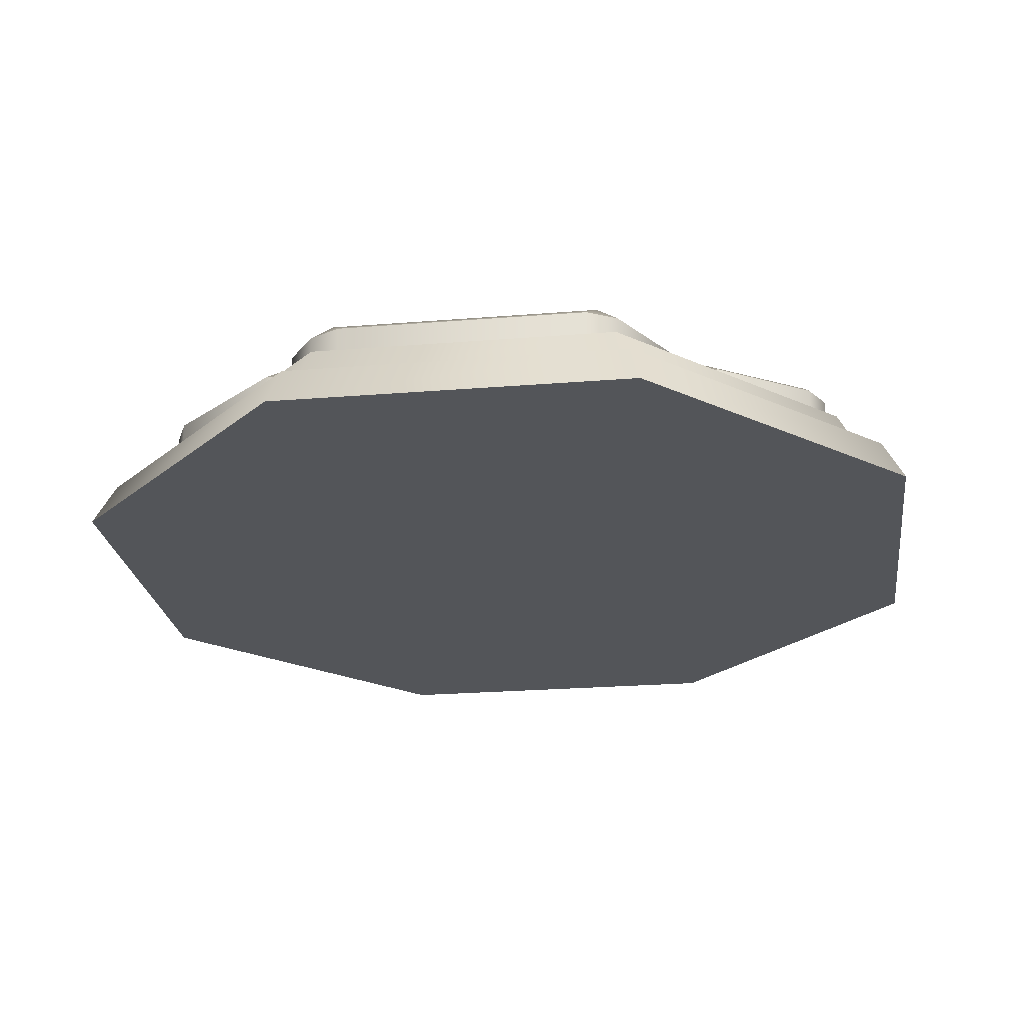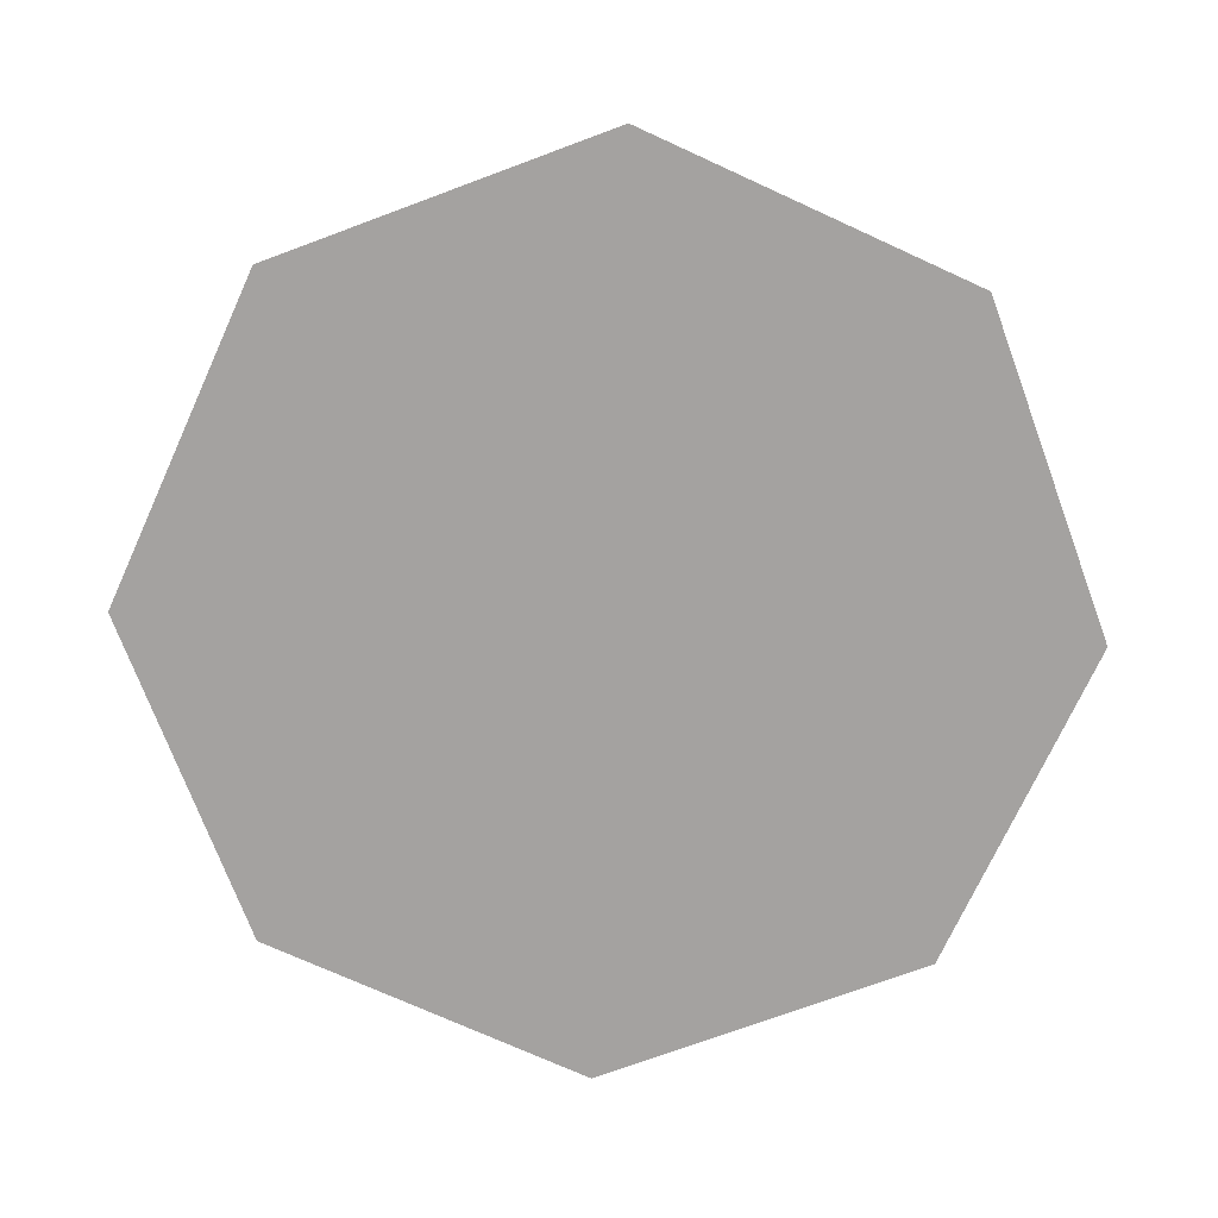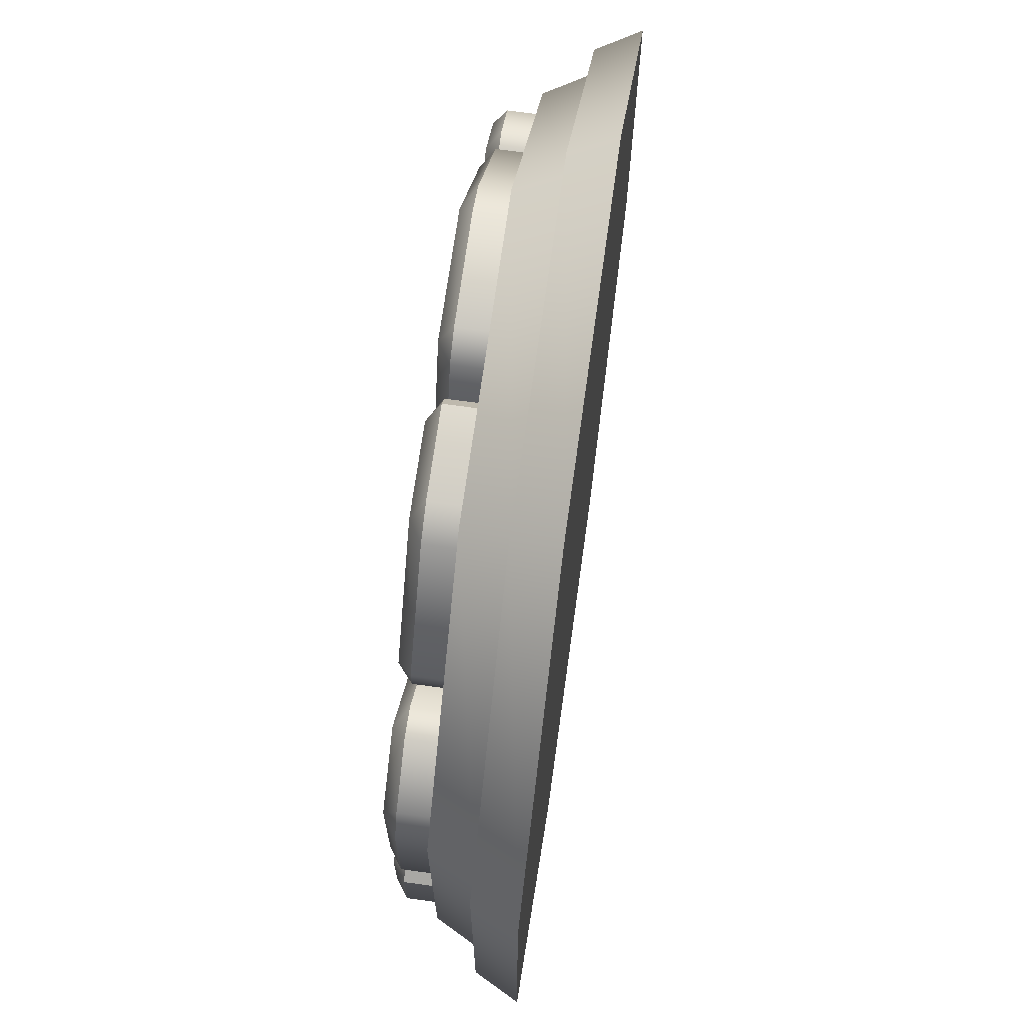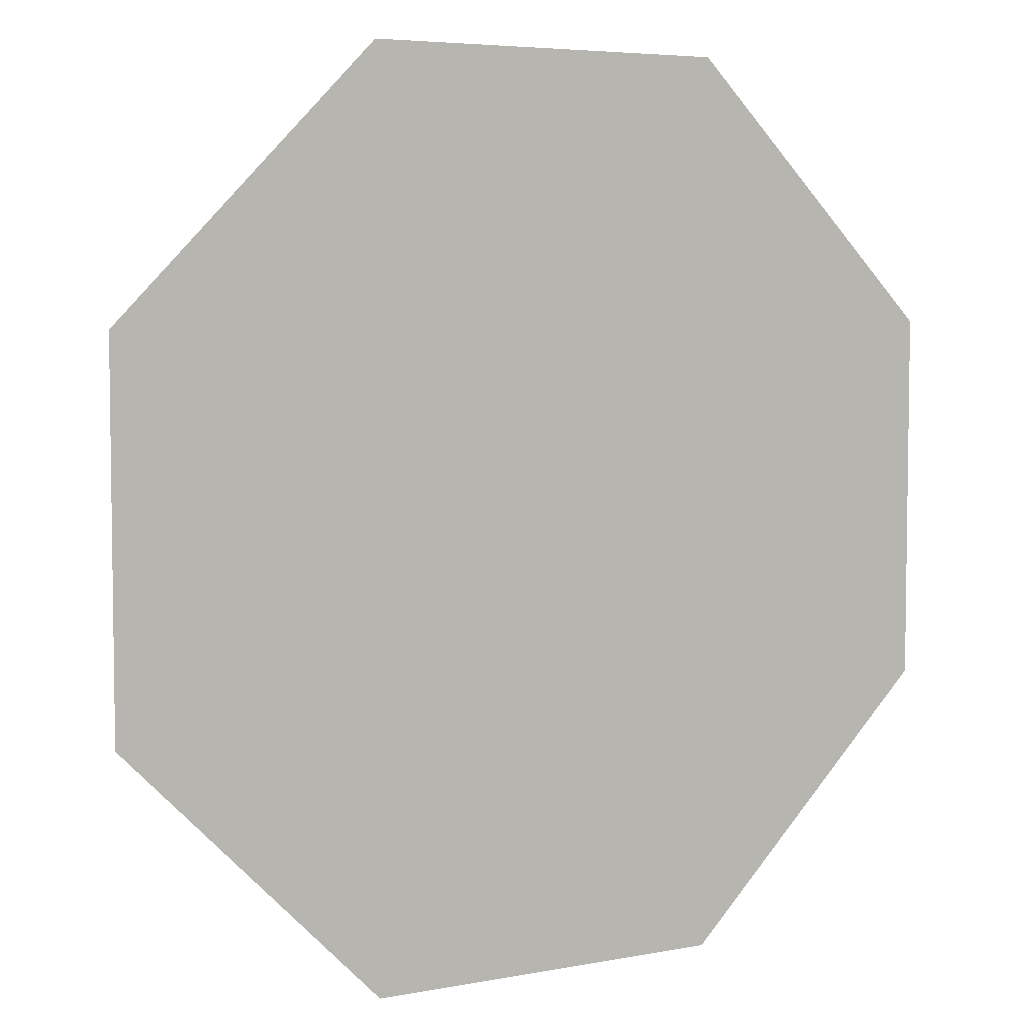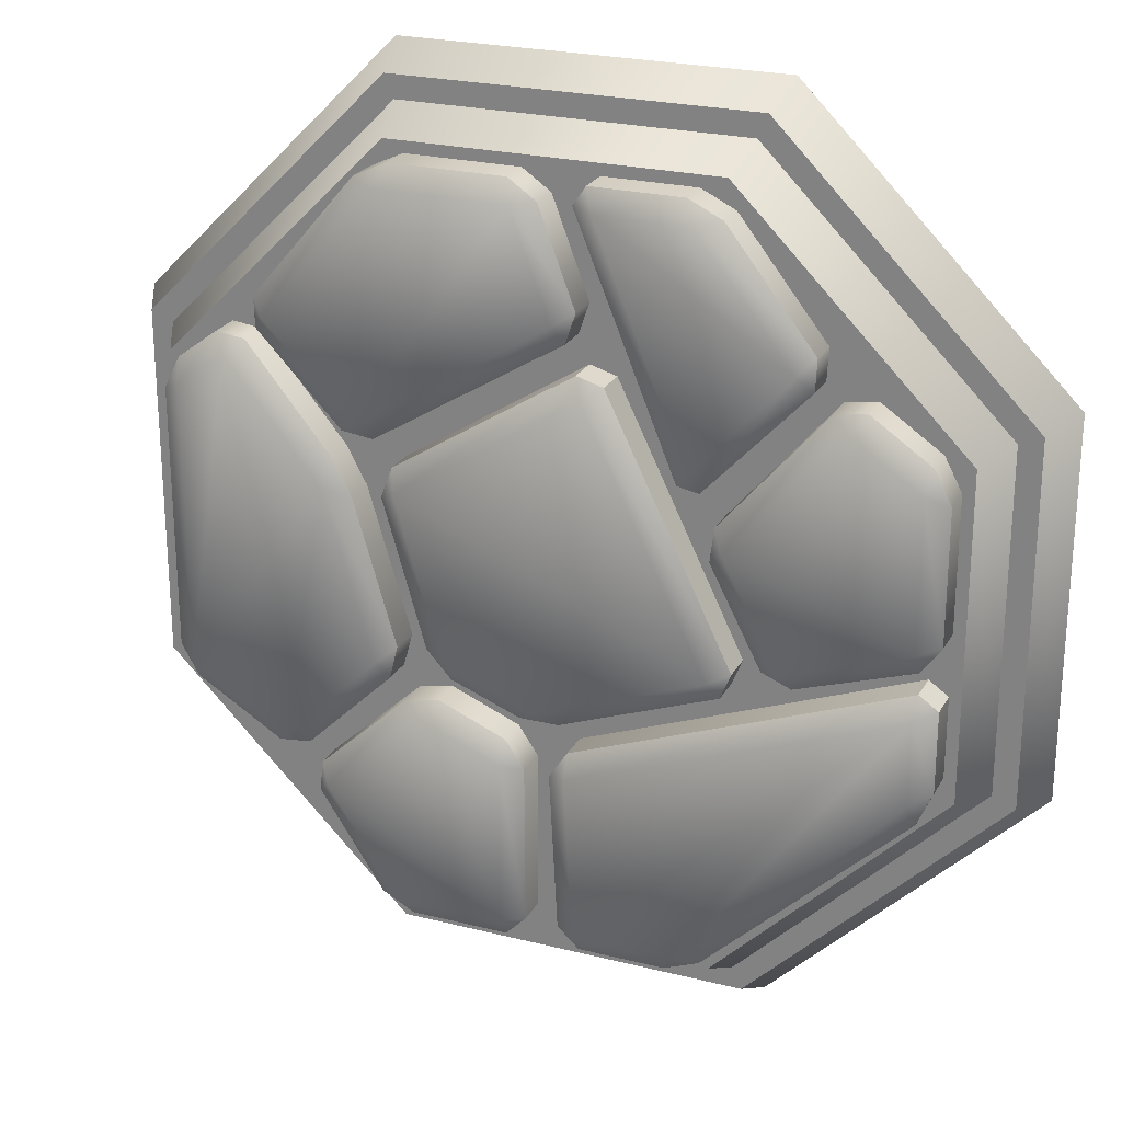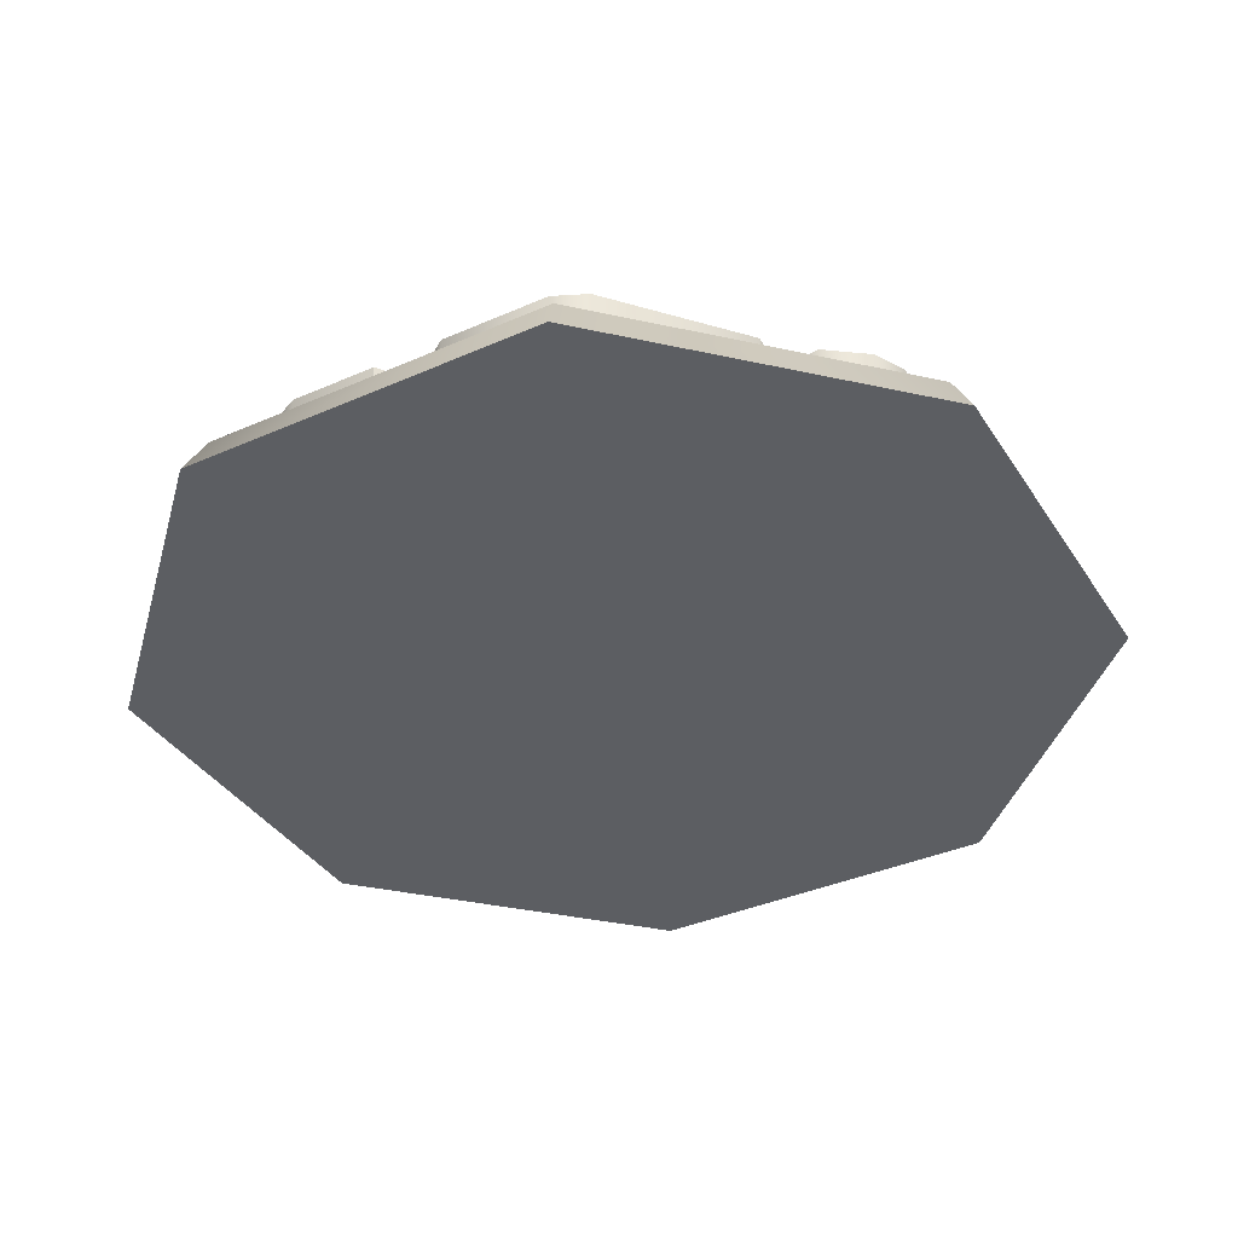
<metadata>
{"format":"obj","ext":"obj","renderer":"f3d","projection":"perspective","resolution":1024,"background":"white","views":[{"elev":-24.0,"azim":97.7,"up":"+Y"},{"elev":-72.7,"azim":-159.6,"up":"+Y"},{"elev":70.0,"azim":-82.1,"up":"+Z"},{"elev":5.3,"azim":-30.9,"up":"+Z"},{"elev":24.2,"azim":-157.4,"up":"+Z"},{"elev":-37.7,"azim":29.3,"up":"+Y"}]}
</metadata>
<code>
o space_farm_large_Cylinder.663
v -0.4142 0 1
v -1 0 0.4142
v -1 0 -0.4142
v -0.4142 0 -1
v 0.4142 0 -1
v 1 0 -0.4142
v 1 0 0.4142
v 0.4142 0 1
v 0.3728 0.1 0.9
v -0.9 0.1 -0.3728
v -0.3728 0.1 -0.9
v 0.3728 0.1 -0.9
v 0.9 0.1 -0.3728
v 0.9 0.1 0.3728
v 0 0.2 -0
v 0.3521 0.2 0.85
v -0.3521 0.2 0.85
v -0.85 0.2 0.3521
v -0.85 0.2 -0.3521
v -0.3521 0.2 -0.85
v 0.85 0.2 0.3521
v 0.85 0.2 -0.3521
v 0.3521 0.2 -0.85
v -0.3728 0.1 0.9
v -0.9 0.1 0.3728
v -0.3935 0.1 0.95
v -0.95 0.1 0.3935
v 0.3935 0.1 0.95
v -0.95 0.1 -0.3935
v -0.3935 0.1 -0.95
v 0.95 0.1 0.3935
v 0.95 0.1 -0.3935
v 0.3935 0.1 -0.95
v -0.08033 0.27 0.4497
v -0.09991 0.3 0.4088
v -0.1381 0.27 0.4333
v 0.3149 0.27 0.1995
v 0.3405 0.27 0.1322
v 0.3004 0.3 0.1555
v 0.2475 0.27 -0.1895
v 0.1929 0.27 -0.2488
v 0.198 0.3 -0.1987
v 0.04174 0.27 -0.3065
v -0.04248 0.27 -0.3068
v -0.000507 0.3 -0.2744
v -0.3863 0.27 -0.179
v -0.4088 0.27 -0.1228
v -0.3663 0.3 -0.1384
v -0.5318 0.27 -0.1311
v -0.5113 0.3 -0.09051
v -0.4683 0.27 -0.1054
v -0.7823 0.27 -0.04771
v -0.825 0.27 0.0115
v -0.78 0.3 -0.001051
v -0.825 0.27 0.3001
v -0.7877 0.27 0.3703
v -0.78 0.3 0.3212
v -0.6594 0.27 0.4569
v -0.5929 0.27 0.4478
v -0.6303 0.3 0.4222
v -0.3664 0.27 0.1818
v -0.3579 0.27 0.1076
v -0.3911 0.3 0.1414
v -0.2979 0.27 0.825
v -0.321 0.3 0.78
v -0.3707 0.27 0.7896
v -0.1002 0.27 0.825
v -0.0722 0.27 0.7833
v -0.1222 0.3 0.78
v -0.08922 0.27 -0.825
v -0.08691 0.3 -0.78
v -0.04185 0.27 -0.7801
v -0.2874 0.27 0.2558
v -0.3351 0.27 0.2471
v -0.3195 0.3 0.2964
v -0.555 0.27 0.4833
v -0.5578 0.27 0.5516
v -0.5265 0.3 0.5187
v 0.05949 0.27 0.825
v 0.0456 0.3 0.78
v -0.001408 0.27 0.7829
v 0.307 0.27 0.825
v 0.3811 0.27 0.7907
v 0.3312 0.3 0.78
v 0.6106 0.27 0.5208
v 0.6086 0.27 0.454
v 0.5792 0.3 0.4883
v 0.4247 0.27 0.2623
v 0.3553 0.27 0.2535
v 0.3862 0.3 0.2872
v -0.05759 0.27 0.5091
v -0.07995 0.27 0.5749
v -0.04066 0.3 0.5515
v -0.2792 0.27 -0.825
v -0.3566 0.27 -0.7938
v -0.3061 0.3 -0.78
v -0.7926 0.27 -0.3738
v -0.825 0.27 -0.2976
v -0.78 0.3 -0.3235
v -0.825 0.27 -0.1221
v -0.7829 0.27 -0.09308
v -0.78 0.3 -0.1423
v -0.06295 0.27 -0.367
v -0.02326 0.27 -0.428
v -0.06756 0.3 -0.4134
v 0.2967 0.27 -0.3159
v 0.2541 0.3 -0.3378
v 0.222 0.27 -0.3023
v 0.4966 0.27 -0.5014
v 0.5049 0.27 -0.5697
v 0.4711 0.3 -0.5392
v 0.3621 0.27 -0.7874
v 0.2924 0.27 -0.825
v 0.3131 0.3 -0.78
v 0.07594 0.27 -0.825
v 0.03104 0.27 -0.78
v 0.07604 0.3 -0.78
v 0.03174 0.27 -0.425
v 0.07349 0.27 -0.363
v 0.07677 0.3 -0.4102
v 0.7865 0.27 -0.3523
v 0.78 0.3 -0.3036
v 0.825 0.27 -0.284
v 0.5958 0.27 -0.4673
v 0.525 0.27 -0.4592
v 0.5638 0.3 -0.4341
v 0.4479 0.27 0.1983
v 0.4601 0.3 0.142
v 0.4068 0.27 0.1203
v 0.635 0.27 0.4268
v 0.6995 0.27 0.4348
v 0.6711 0.3 0.3999
v 0.7889 0.27 0.3682
v 0.825 0.27 0.2964
v 0.78 0.3 0.3188
v 0.3329 0.27 -0.2725
v 0.3133 0.27 -0.1979
v 0.3515 0.3 -0.2278
v -0.08033 0.2 0.4497
v -0.1381 0.2 0.4333
v 0.3405 0.2 0.1322
v 0.3149 0.2 0.1995
v 0.1929 0.2 -0.2488
v 0.2475 0.2 -0.1895
v -0.04248 0.2 -0.3068
v 0.04174 0.2 -0.3065
v -0.4088 0.2 -0.1228
v -0.3863 0.2 -0.179
v -0.5318 0.2 -0.1311
v -0.4683 0.2 -0.1054
v -0.825 0.2 0.0115
v -0.7823 0.2 -0.04771
v -0.7877 0.2 0.3703
v -0.825 0.2 0.3001
v -0.5929 0.2 0.4478
v -0.6594 0.2 0.4569
v -0.3579 0.2 0.1076
v -0.3664 0.2 0.1818
v -0.2979 0.2 0.825
v -0.3707 0.2 0.7896
v -0.0722 0.2 0.7833
v -0.1002 0.2 0.825
v -0.08922 0.2 -0.825
v -0.04185 0.2 -0.7801
v -0.3351 0.2 0.2471
v -0.2874 0.2 0.2558
v -0.5578 0.2 0.5516
v -0.555 0.2 0.4833
v 0.05949 0.2 0.825
v -0.001408 0.2 0.7829
v 0.3811 0.2 0.7907
v 0.307 0.2 0.825
v 0.6086 0.2 0.454
v 0.6106 0.2 0.5208
v 0.3553 0.2 0.2535
v 0.4247 0.2 0.2623
v -0.07995 0.2 0.5749
v -0.05759 0.2 0.5091
v -0.3566 0.2 -0.7938
v -0.2792 0.2 -0.825
v -0.825 0.2 -0.2976
v -0.7926 0.2 -0.3738
v -0.7829 0.2 -0.09308
v -0.825 0.2 -0.1221
v -0.02326 0.2 -0.428
v -0.06295 0.2 -0.367
v 0.2967 0.2 -0.3159
v 0.222 0.2 -0.3023
v 0.5049 0.2 -0.5697
v 0.4966 0.2 -0.5014
v 0.2924 0.2 -0.825
v 0.3621 0.2 -0.7874
v 0.03104 0.2 -0.78
v 0.07594 0.2 -0.825
v 0.07349 0.2 -0.363
v 0.03174 0.2 -0.425
v 0.7865 0.2 -0.3523
v 0.825 0.2 -0.284
v 0.525 0.2 -0.4592
v 0.5958 0.2 -0.4673
v 0.4479 0.2 0.1983
v 0.4068 0.2 0.1203
v 0.6995 0.2 0.4348
v 0.635 0.2 0.4268
v 0.825 0.2 0.2964
v 0.7889 0.2 0.3682
v 0.3133 0.2 -0.1979
v 0.3329 0.2 -0.2725
f 27 29 3 2
f 29 30 4 3
f 31 28 8 7
f 32 31 7 6
f 33 32 6 5
f 30 33 5 4
f 26 27 2 1
f 20 23 12 11
f 22 21 14 13
f 19 20 11 10
f 17 18 25 24
f 23 22 13 12
f 21 16 9 14
f 18 19 10 25
f 16 17 24 9
f 15 17 16
f 15 19 18
f 15 20 19
f 15 16 21
f 15 21 22
f 15 22 23
f 15 23 20
f 15 18 17
f 24 25 27 26
f 11 12 33 30
f 12 13 32 33
f 13 14 31 32
f 14 9 28 31
f 10 11 30 29
f 25 10 29 27
f 9 24 26 28
f 28 26 1 8
f 36 47 147 140
f 51 62 157 150
f 66 77 167 160
f 81 92 177 170
f 72 104 185 164
f 108 119 195 188
f 123 134 205 198
f 39 42 45 48
f 43 41 143 146
f 46 44 145 148
f 52 49 149 152
f 40 38 141 144
f 54 57 60 63
f 58 56 153 156
f 61 59 155 158
f 67 64 159 162
f 55 53 151 154
f 69 75 78
f 71 102 105
f 94 70 163 180
f 82 79 169 172
f 73 68 161 166
f 84 87 90
f 88 86 173 176
f 91 89 175 178
f 97 95 179 182
f 85 83 171 174
f 100 98 181 184
f 103 101 183 186
f 109 106 187 190
f 76 74 165 168
f 111 114 117
f 115 113 191 194
f 118 116 193 196
f 124 121 197 200
f 112 110 189 192
f 122 128 132 135
f 130 127 201 204
f 129 137 207 202
f 136 125 199 208
f 133 131 203 206
f 34 35 36
f 37 38 39
f 40 41 42
f 43 44 45
f 46 47 48
f 49 50 51
f 52 53 54
f 55 56 57
f 58 59 60
f 61 62 63
f 64 65 66
f 67 68 69
f 70 71 72
f 73 74 75
f 76 77 78
f 79 80 81
f 82 83 84
f 85 86 87
f 88 89 90
f 91 92 93
f 94 95 96
f 97 98 99
f 100 101 102
f 103 104 105
f 106 107 108
f 109 110 111
f 112 113 114
f 115 116 117
f 118 119 120
f 121 122 123
f 124 125 126
f 127 128 129
f 130 131 132
f 133 134 135
f 136 137 138
f 39 35 34 37
f 42 39 38 40
f 45 42 41 43
f 48 45 44 46
f 35 48 47 36
f 54 50 49 52
f 57 54 53 55
f 60 57 56 58
f 63 60 59 61
f 50 63 62 51
f 69 65 64 67
f 96 71 70 94
f 75 69 68 73
f 78 75 74 76
f 65 78 77 66
f 84 80 79 82
f 87 84 83 85
f 90 87 86 88
f 93 90 89 91
f 80 93 92 81
f 99 96 95 97
f 102 99 98 100
f 105 102 101 103
f 71 105 104 72
f 111 107 106 109
f 114 111 110 112
f 117 114 113 115
f 120 117 116 118
f 107 120 119 108
f 126 122 121 124
f 138 126 125 136
f 132 128 127 130
f 135 132 131 133
f 122 135 134 123
f 128 138 137 129
f 36 140 139 34
f 37 142 141 38
f 40 144 143 41
f 43 146 145 44
f 46 148 147 47
f 51 150 149 49
f 52 152 151 53
f 55 154 153 56
f 58 156 155 59
f 61 158 157 62
f 66 160 159 64
f 67 162 161 68
f 72 164 163 70
f 73 166 165 74
f 76 168 167 77
f 81 170 169 79
f 82 172 171 83
f 85 174 173 86
f 88 176 175 89
f 91 178 177 92
f 94 180 179 95
f 97 182 181 98
f 100 184 183 101
f 103 186 185 104
f 108 188 187 106
f 109 190 189 110
f 112 192 191 113
f 115 194 193 116
f 118 196 195 119
f 123 198 197 121
f 124 200 199 125
f 129 202 201 127
f 130 204 203 131
f 133 206 205 134
f 136 208 207 137
f 37 34 139 142
f 35 39 48
f 96 99 102 71
f 50 54 63
f 65 69 78
f 80 84 90 93
f 126 138 128 122
f 107 111 117 120
f 3 4 5 6
f 1 2 7 8
f 2 3 6 7

</code>
